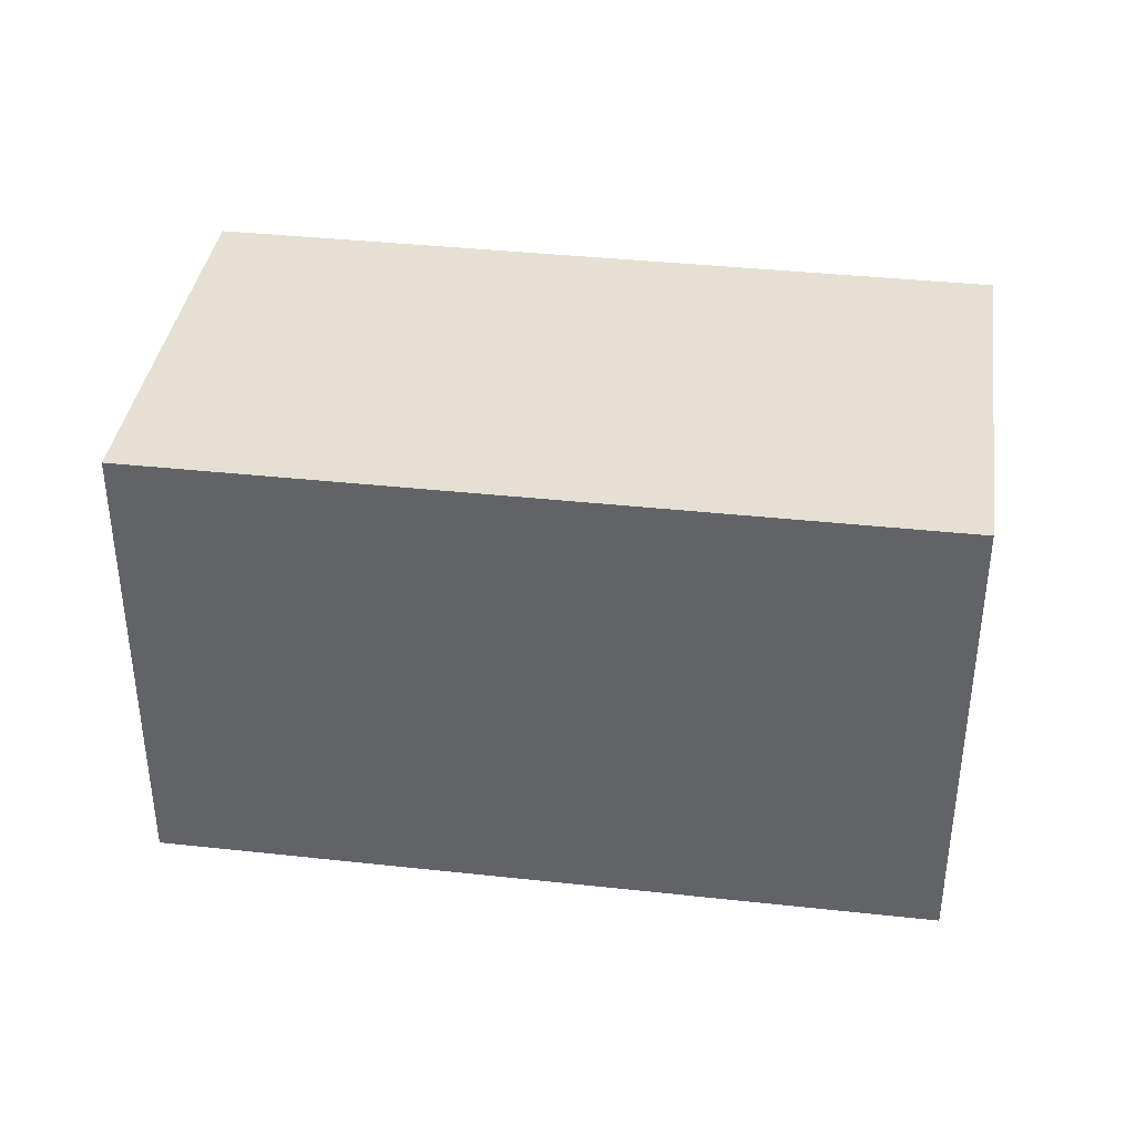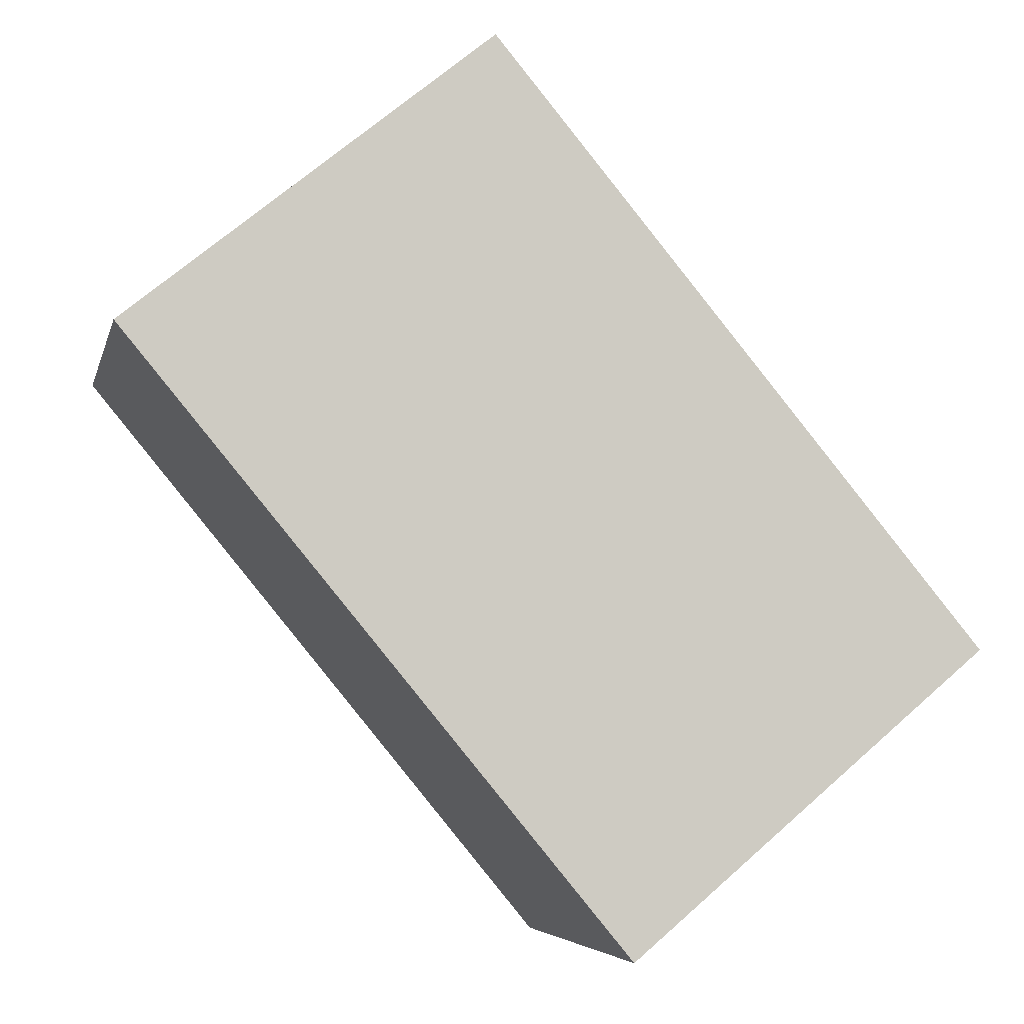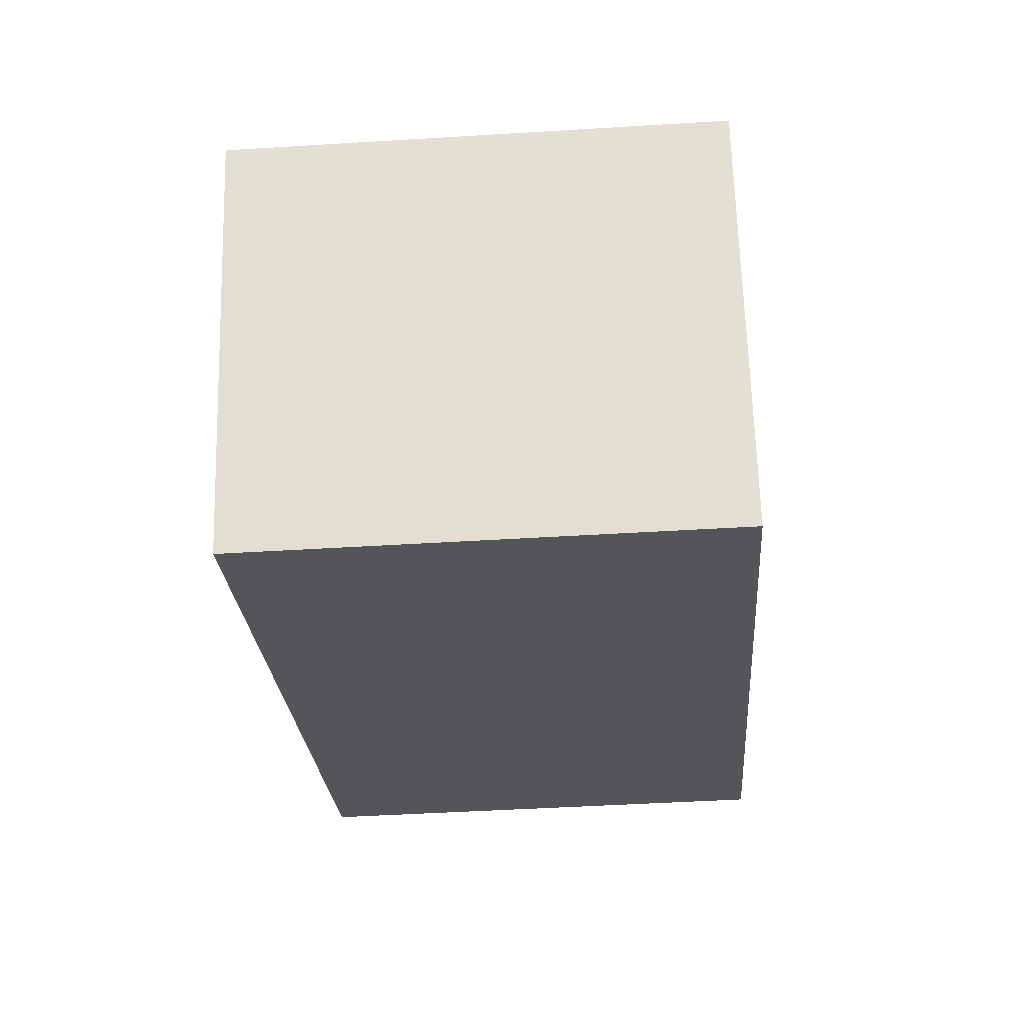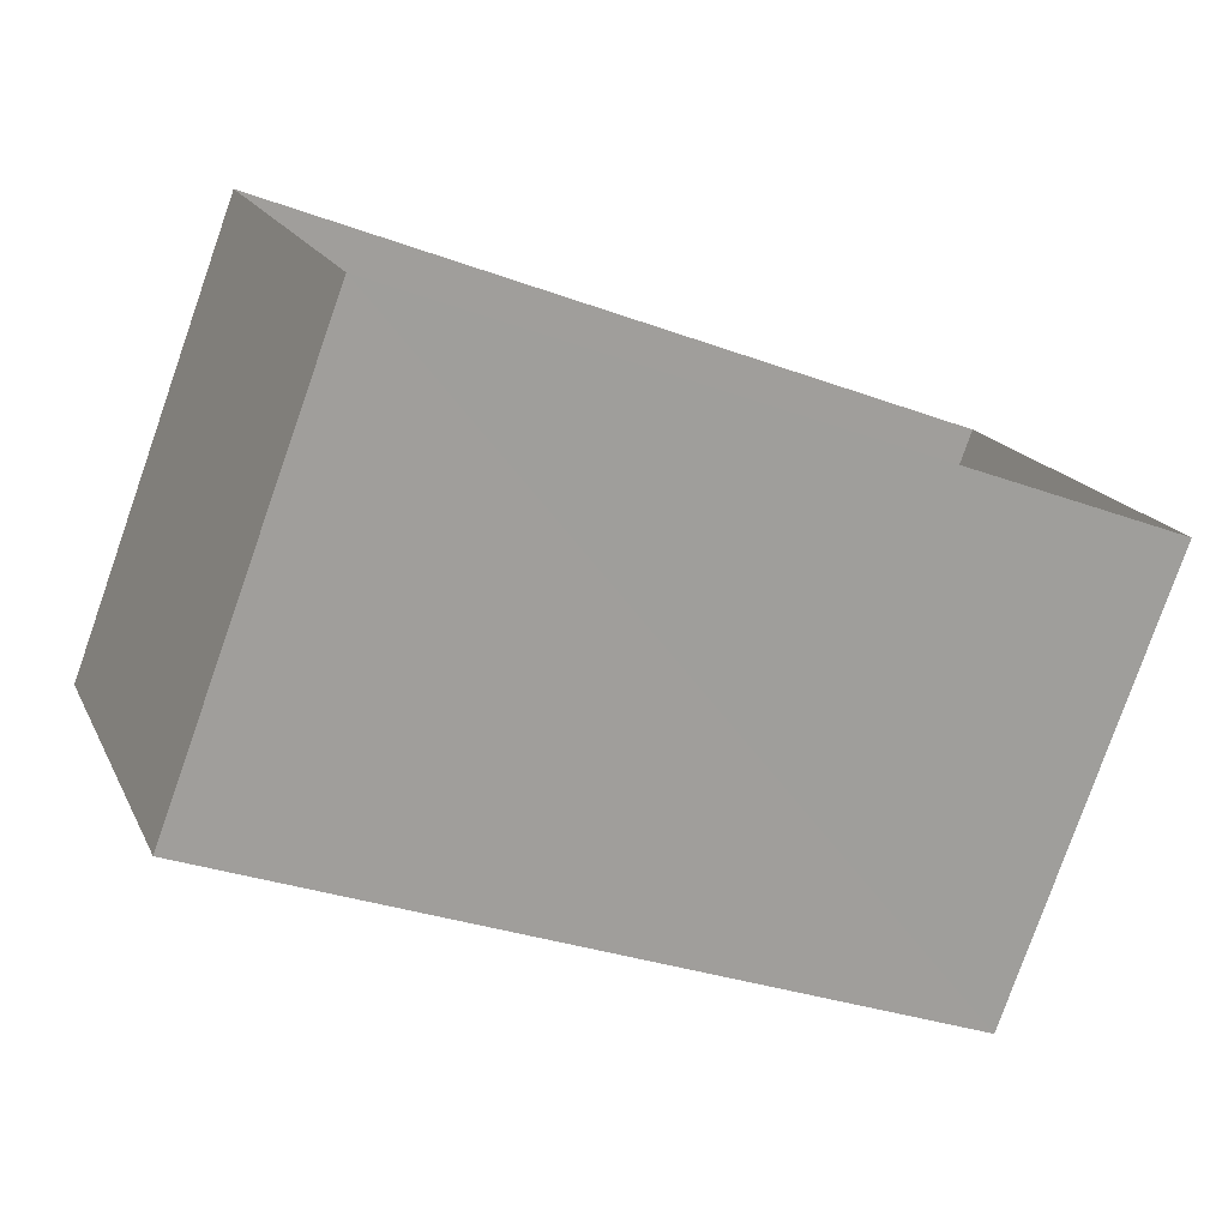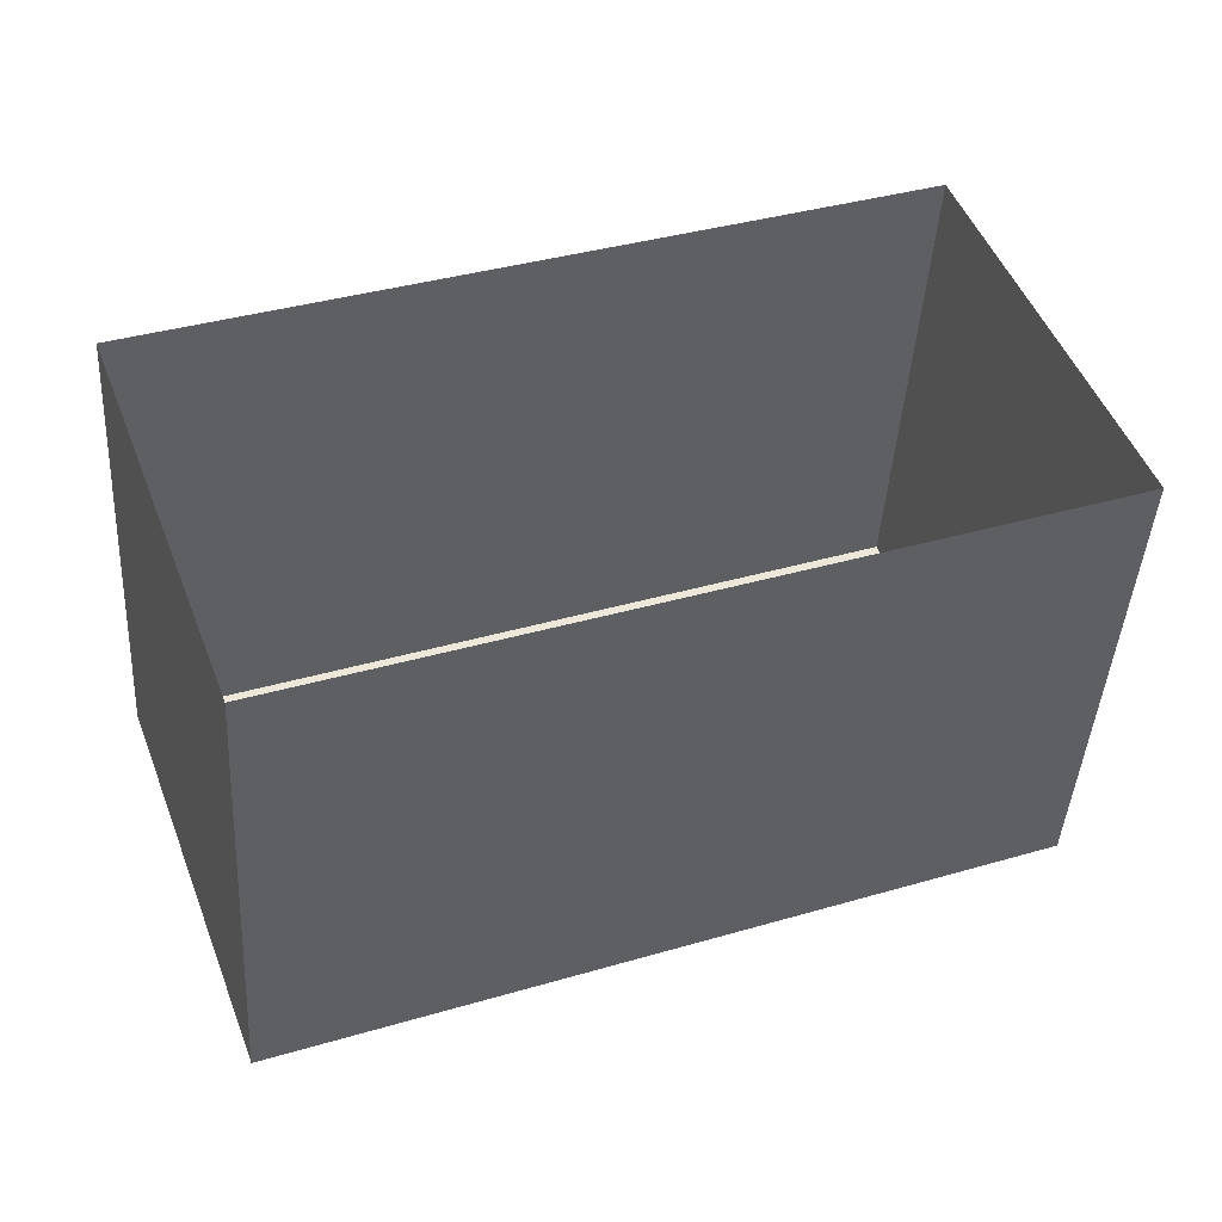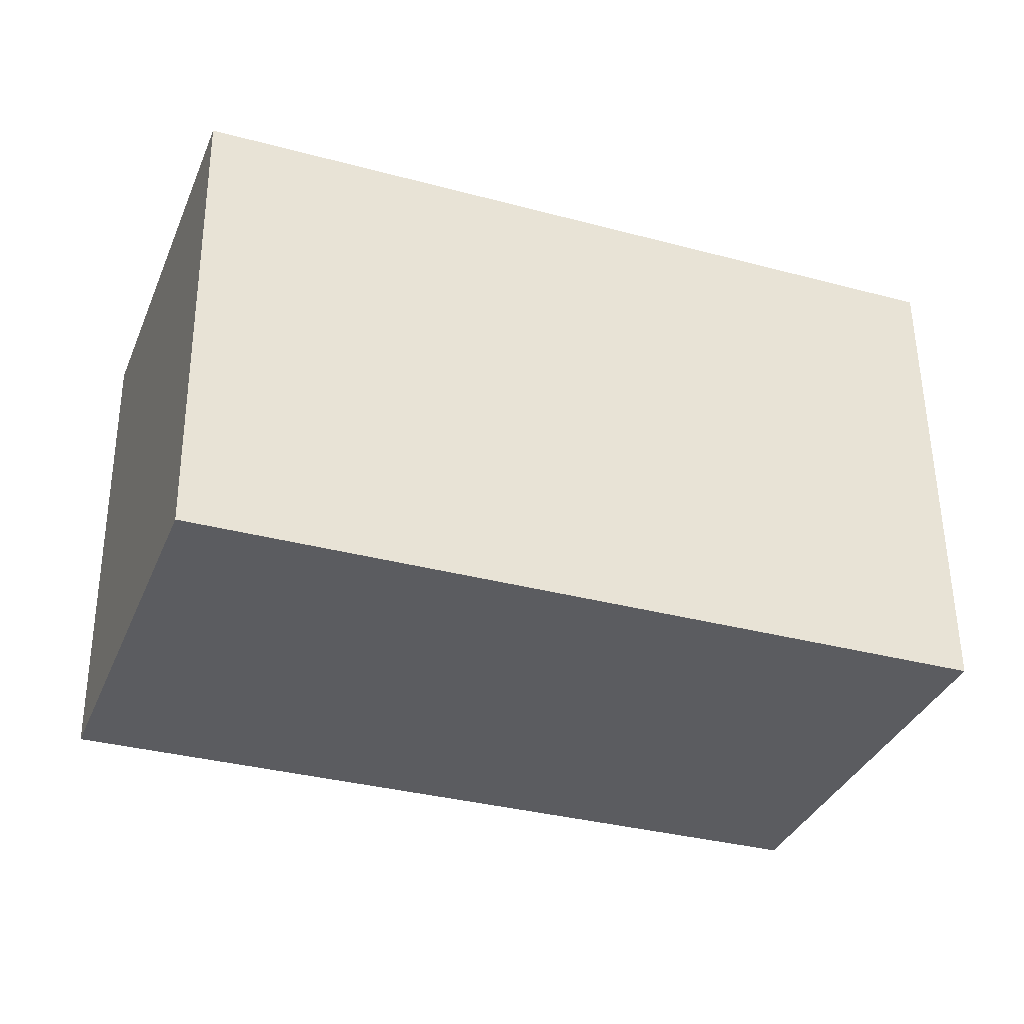
<metadata>
{"format":"obj","ext":"obj","renderer":"f3d","projection":"perspective","resolution":1024,"background":"white","views":[{"elev":38.1,"azim":167.4,"up":"+Z"},{"elev":68.6,"azim":48.5,"up":"+Y"},{"elev":-45.3,"azim":94.4,"up":"+Y"},{"elev":-79.1,"azim":160.7,"up":"+Y"},{"elev":-43.1,"azim":176.3,"up":"+Y"},{"elev":54.9,"azim":-0.8,"up":"+Y"}]}
</metadata>
<code>
v -3.167e+05 4.374e+04 14.35
v -3.167e+05 4.374e+04 14.35
v -3.167e+05 4.374e+04 14.35
v -3.167e+05 4.375e+04 14.35
v -3.167e+05 4.374e+04 17.78
v -3.167e+05 4.375e+04 17.79
v -3.167e+05 4.374e+04 17.78
v -3.167e+05 4.374e+04 17.78
f 1 2 3
f 4 1 3
f 5 6 7
f 8 5 7
f 6 1 4
f 6 5 1
f 6 4 3
f 7 6 3
f 5 2 1
f 5 8 2
f 7 3 2
f 8 7 2

</code>
